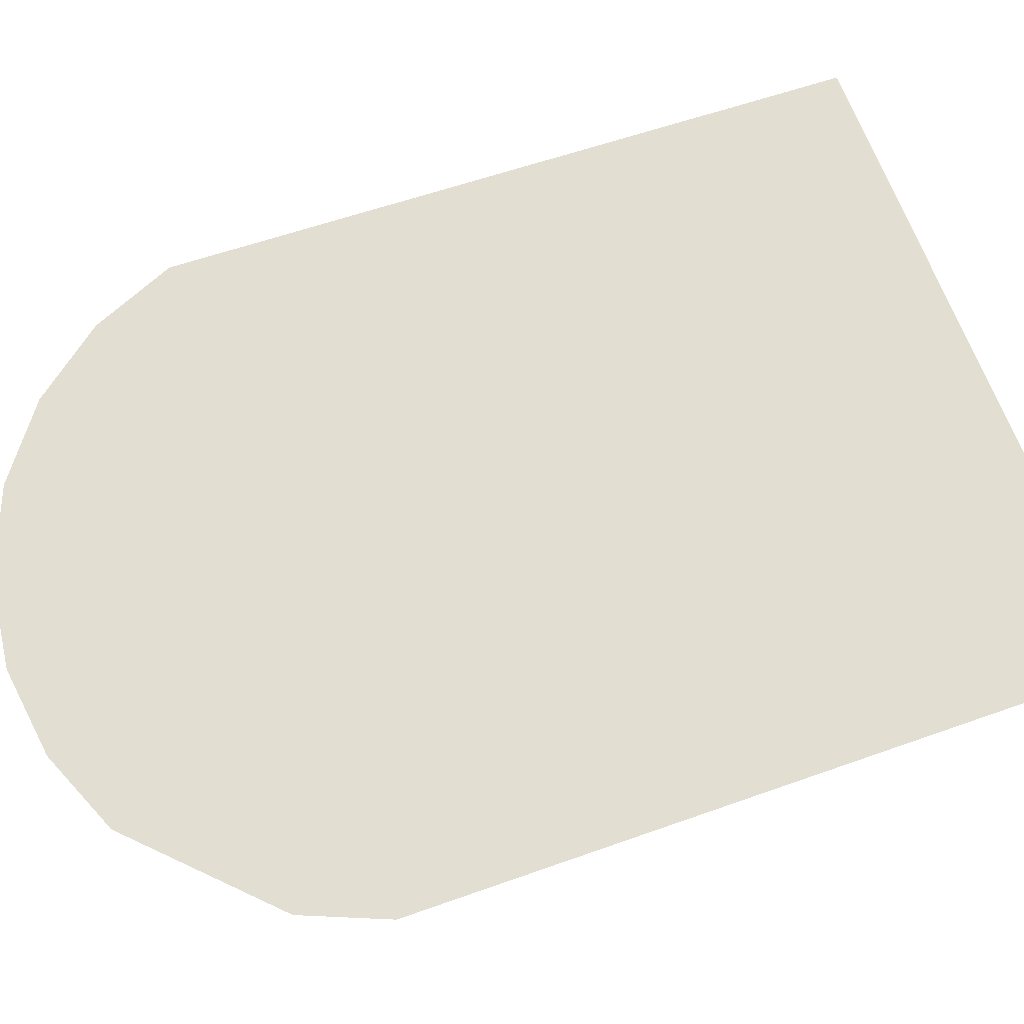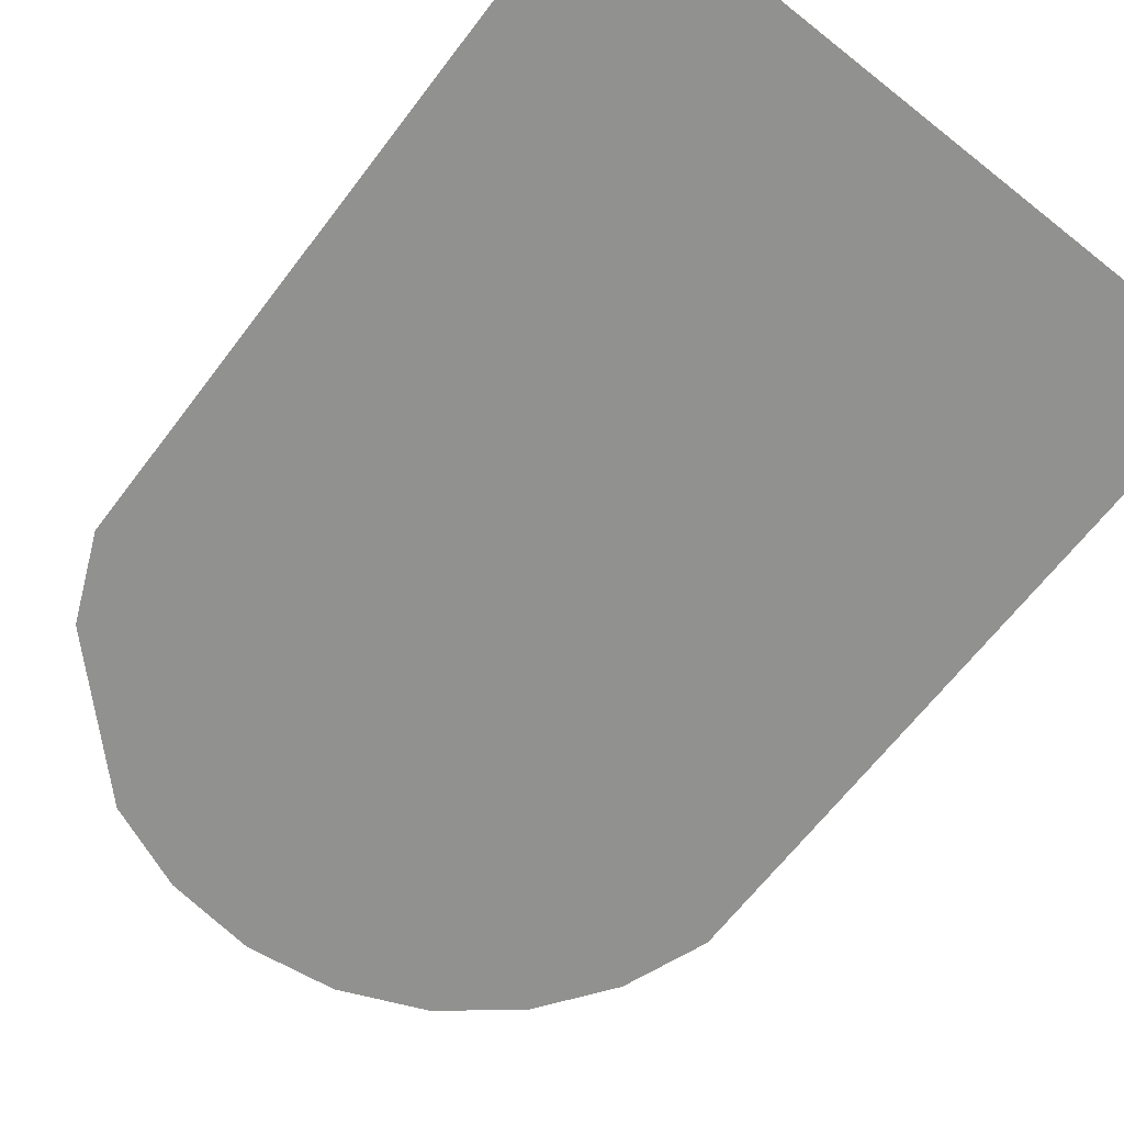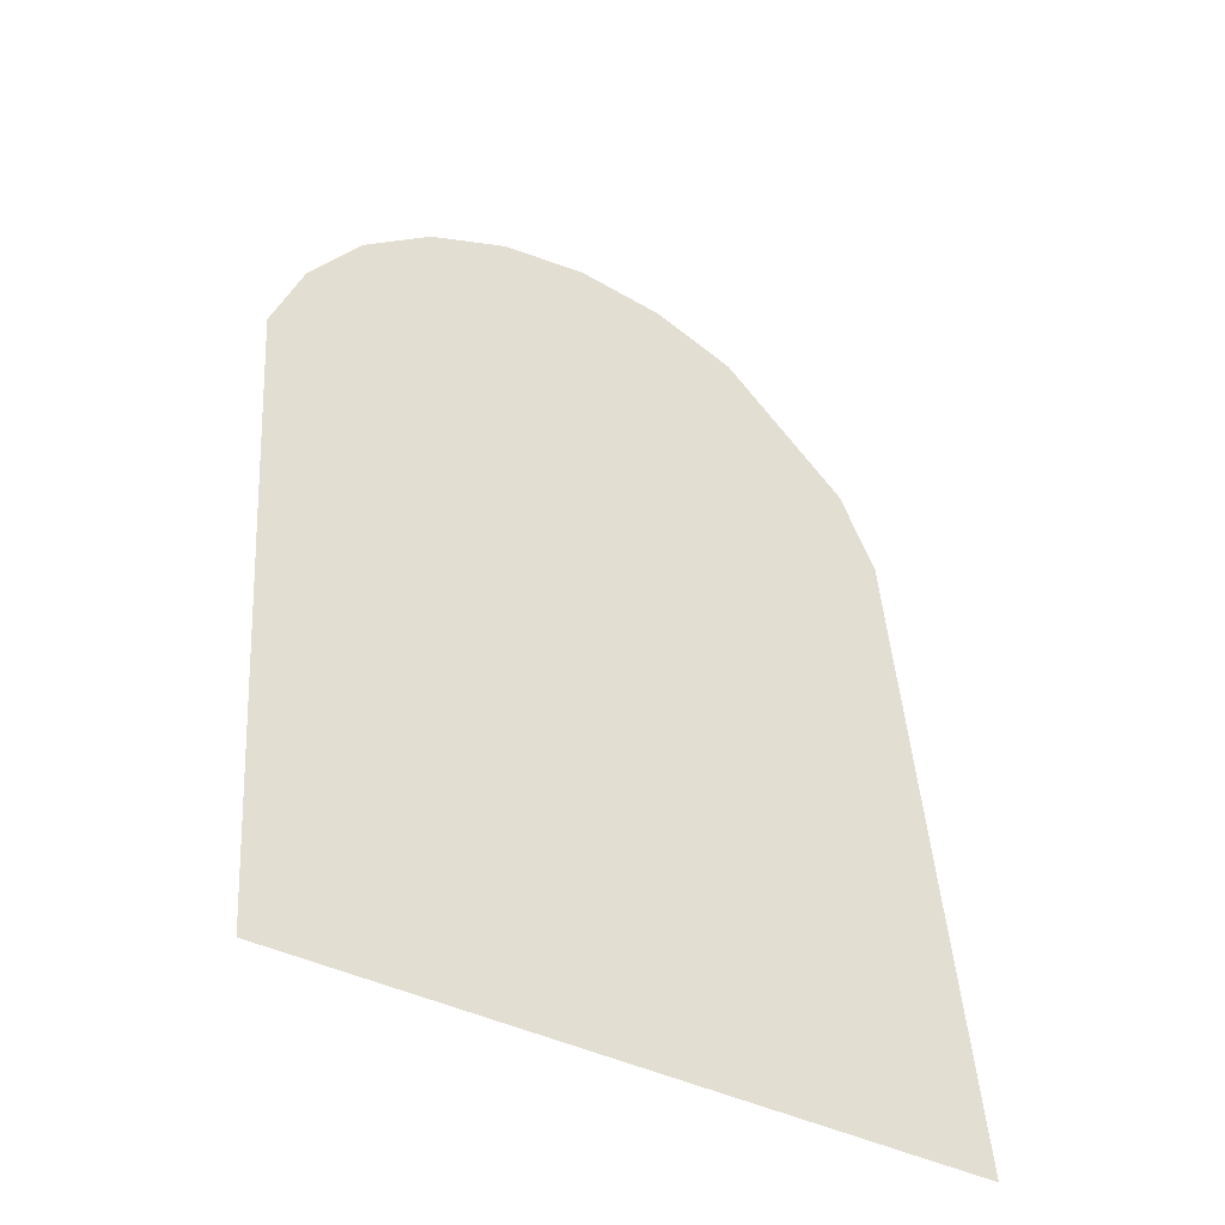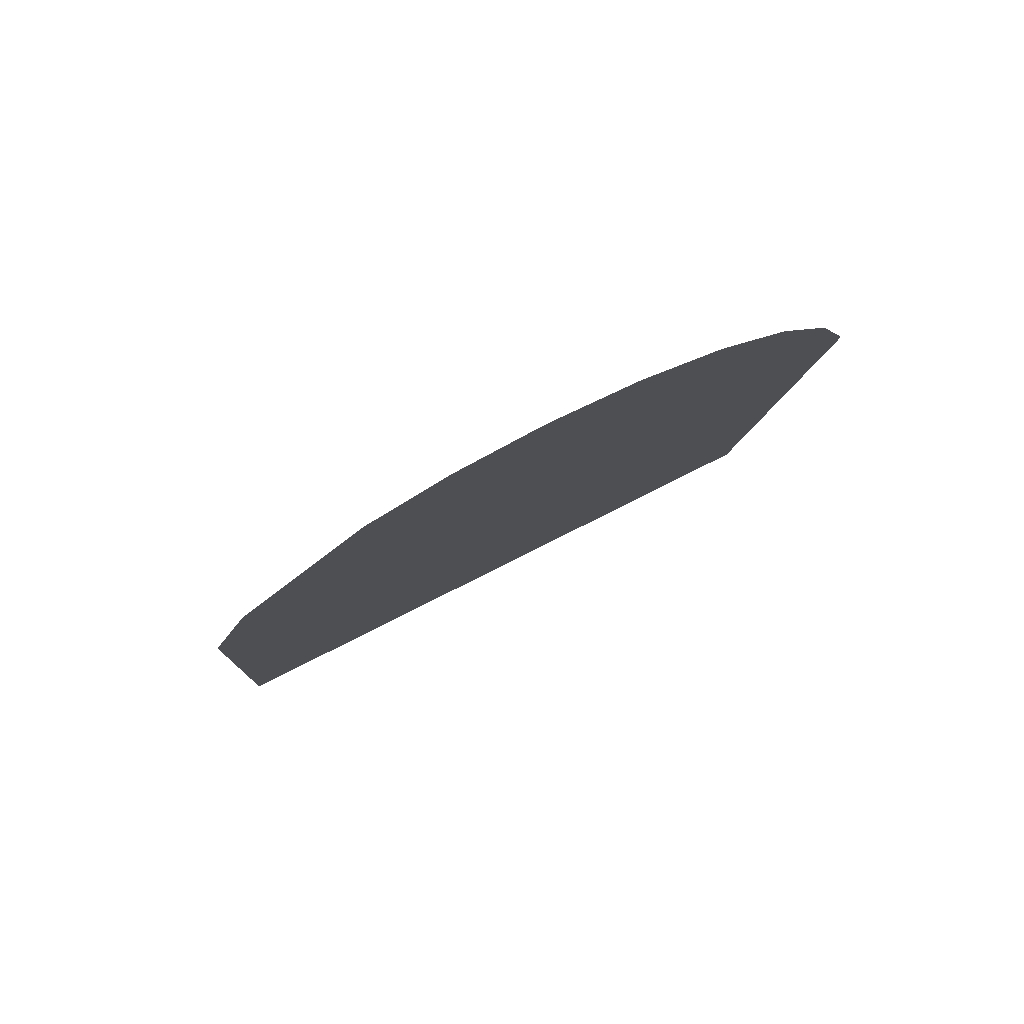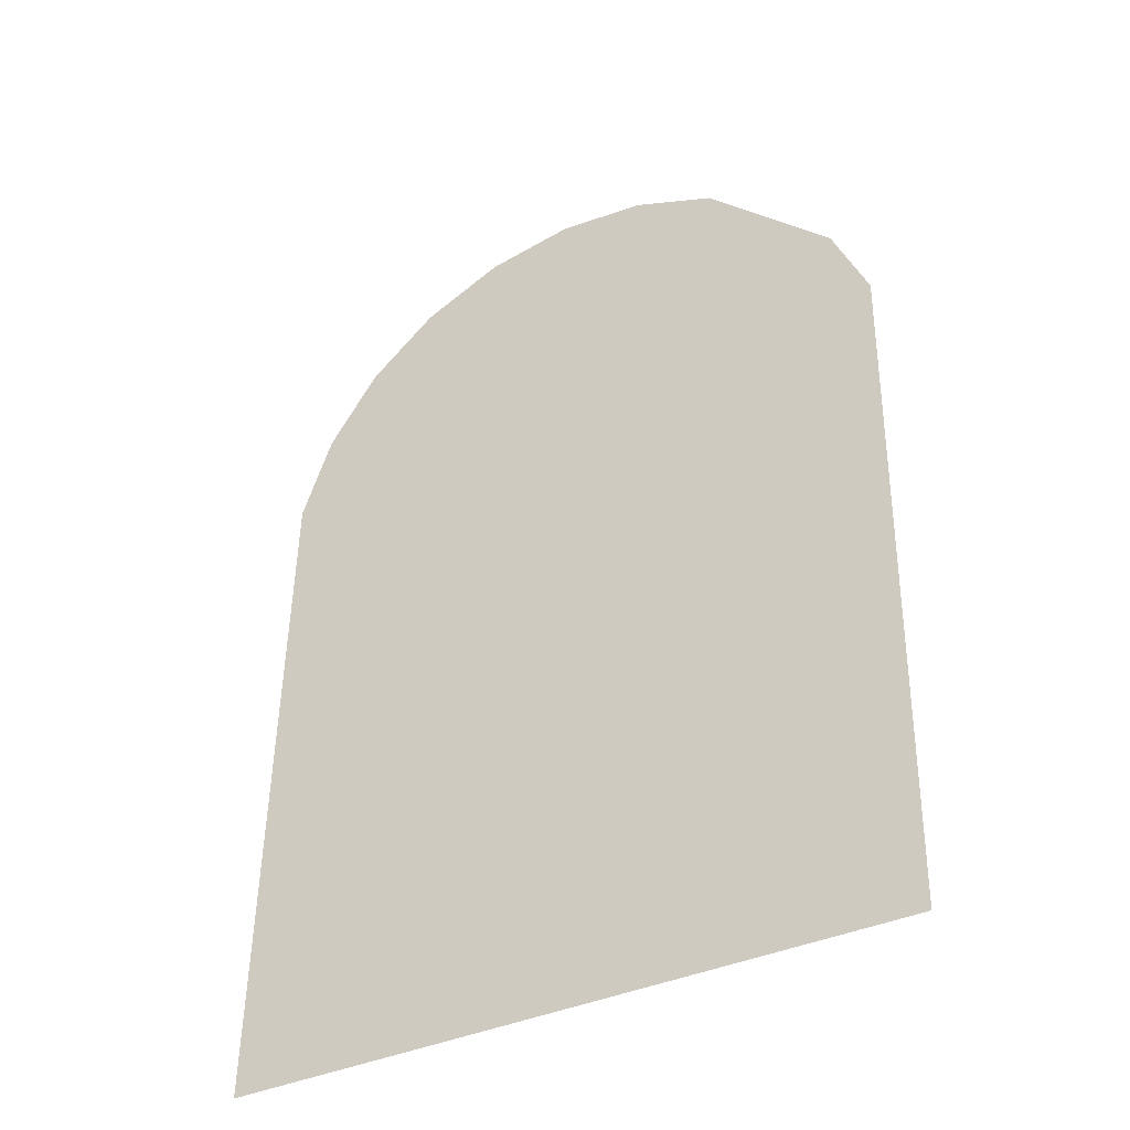
<metadata>
{"format":"obj","ext":"obj","renderer":"f3d","projection":"perspective","resolution":1024,"background":"white","views":[{"elev":69.4,"azim":-111.7,"up":"+Z"},{"elev":-69.1,"azim":-38.6,"up":"+Z"},{"elev":-42.6,"azim":148.8,"up":"+Y"},{"elev":79.0,"azim":-27.3,"up":"+Y"},{"elev":-36.8,"azim":-150.1,"up":"+Y"}]}
</metadata>
<code>
o Cube.001
v -3.395 2.355 -1.368
v -3.236 8.495 -0.8528
v -2.918 9.199 -0.8528
v -1.801 10.25 -0.8528
v -1.079 10.52 -0.8528
v -0.3095 10.6 -0.8528
v 0.4535 10.48 -0.8528
v 1.158 10.16 -0.8528
v 1.757 9.671 -0.8528
v 2.21 9.044 -0.8528
v 2.485 8.322 -0.8528
v 2.315 2.329 -1.313
f 2 1 12 11 10 9 8 7 6 5 4 3

</code>
